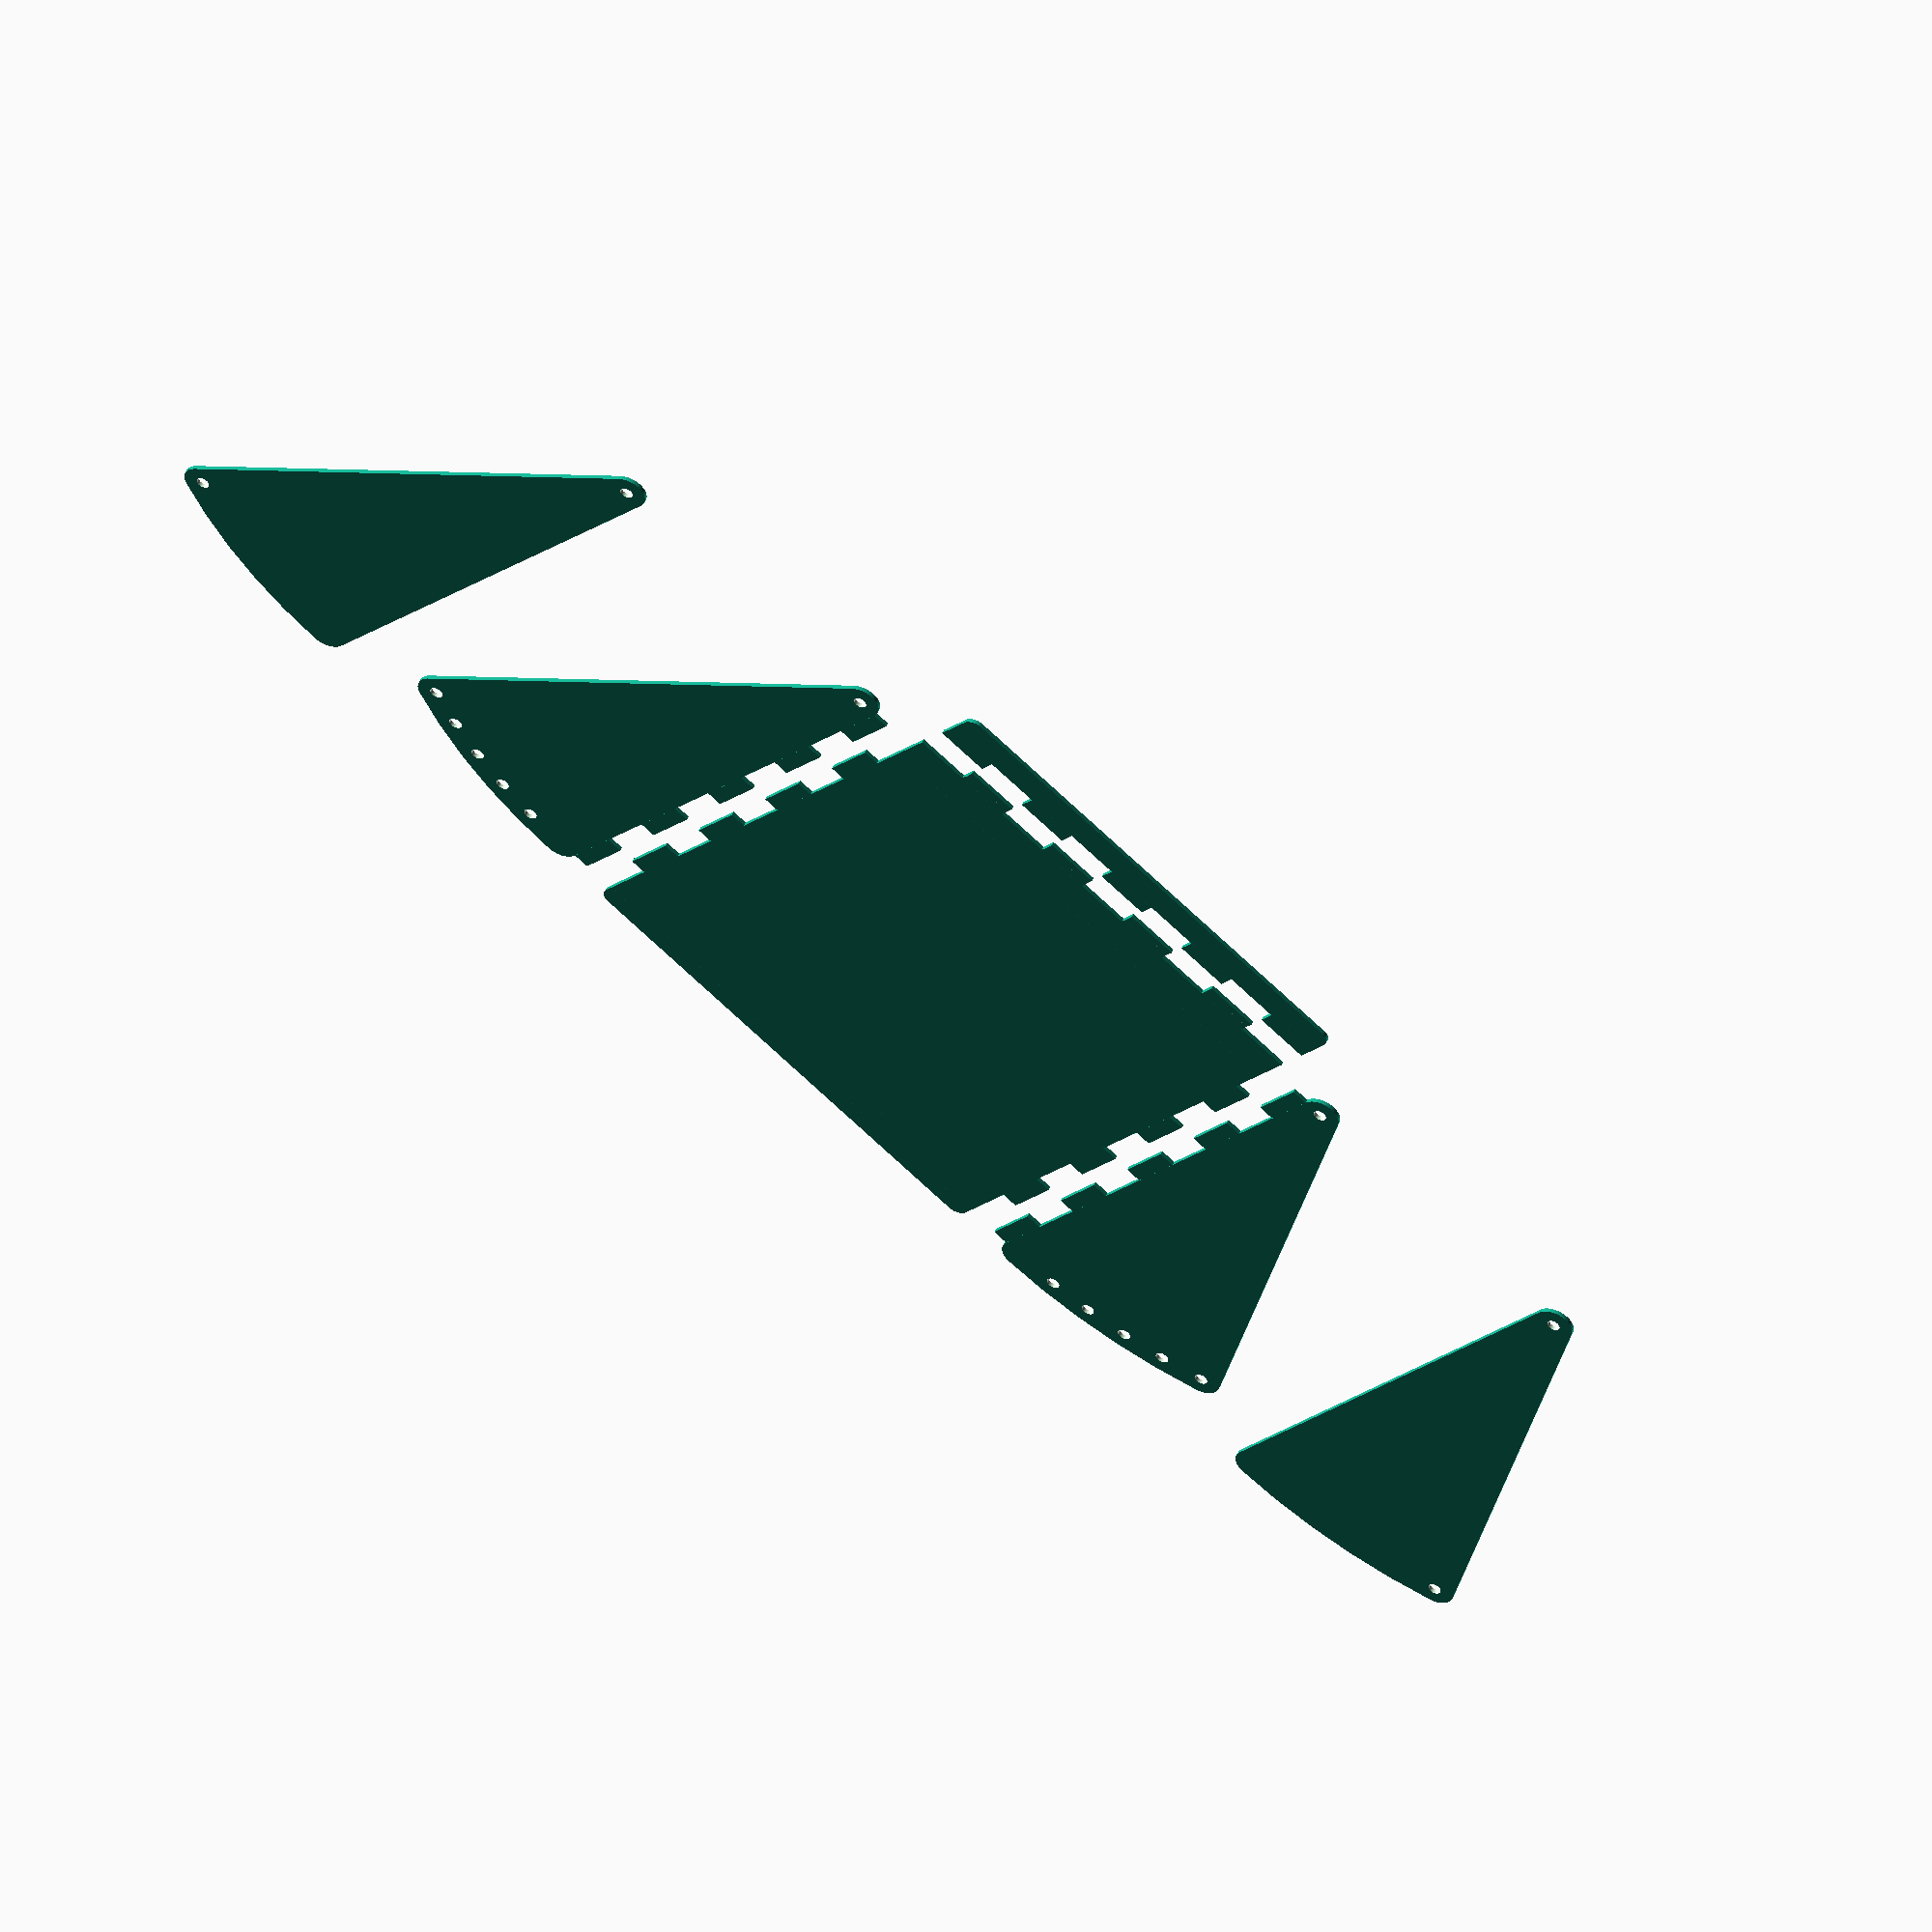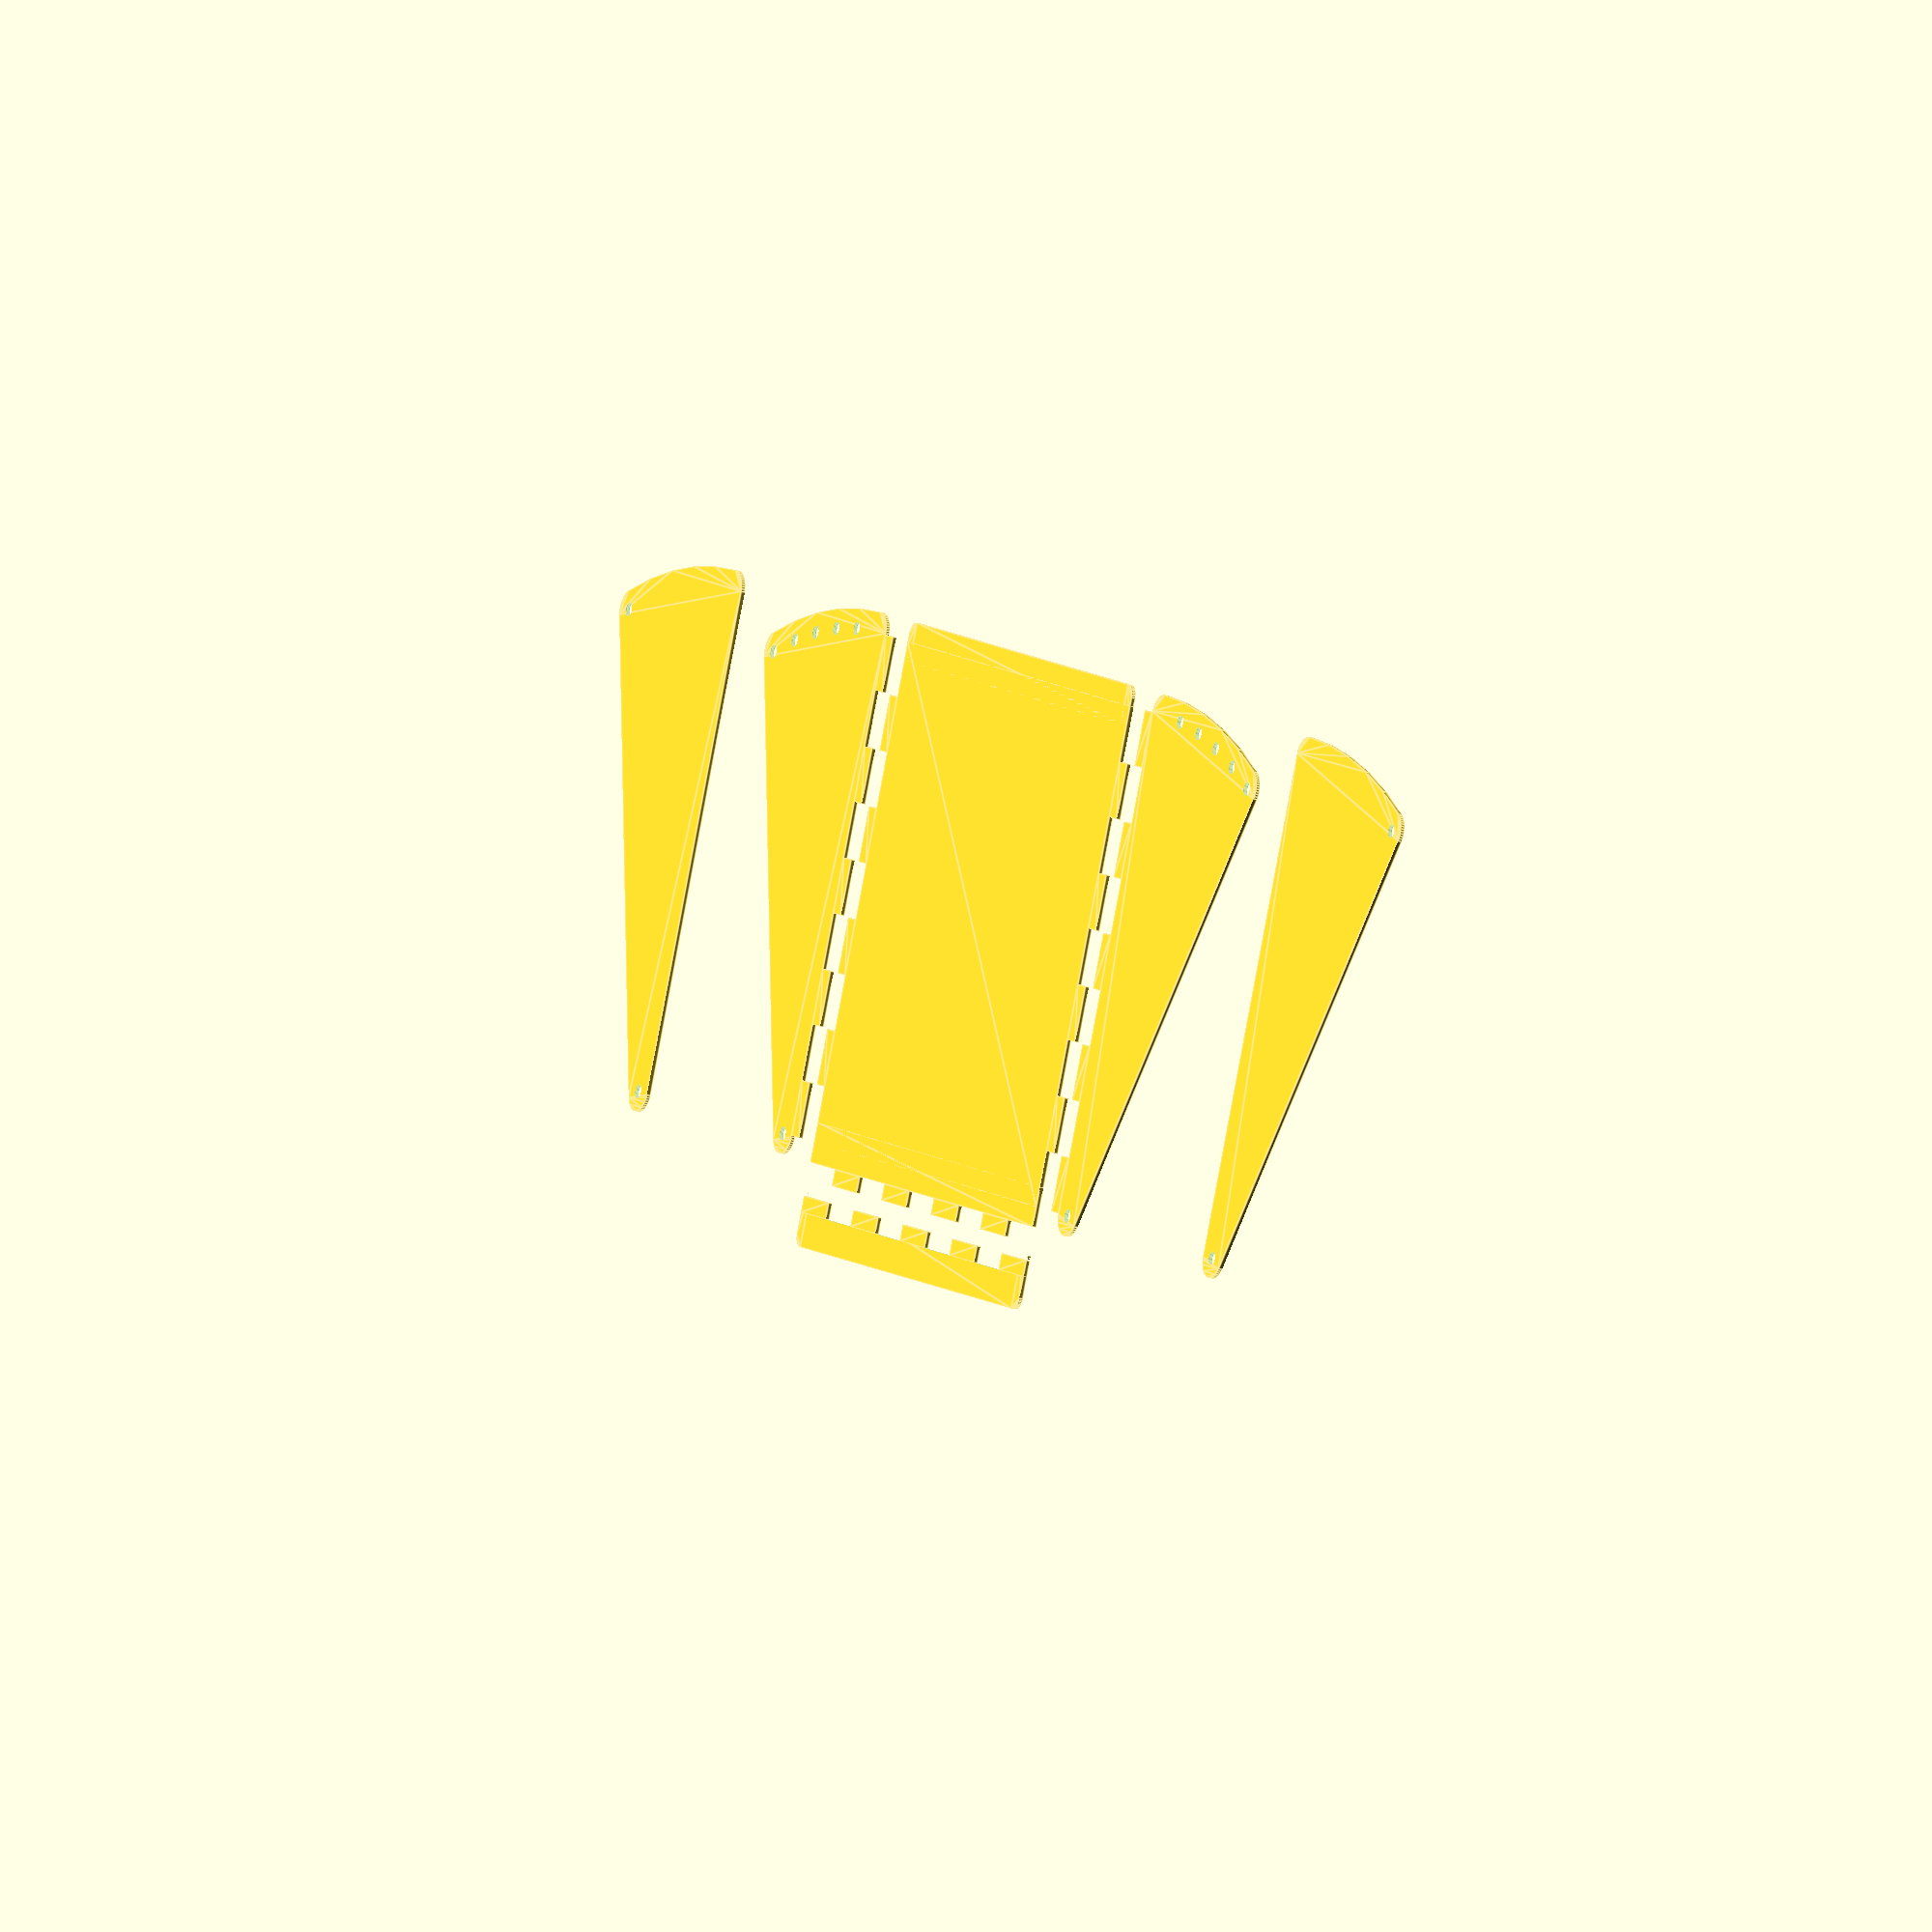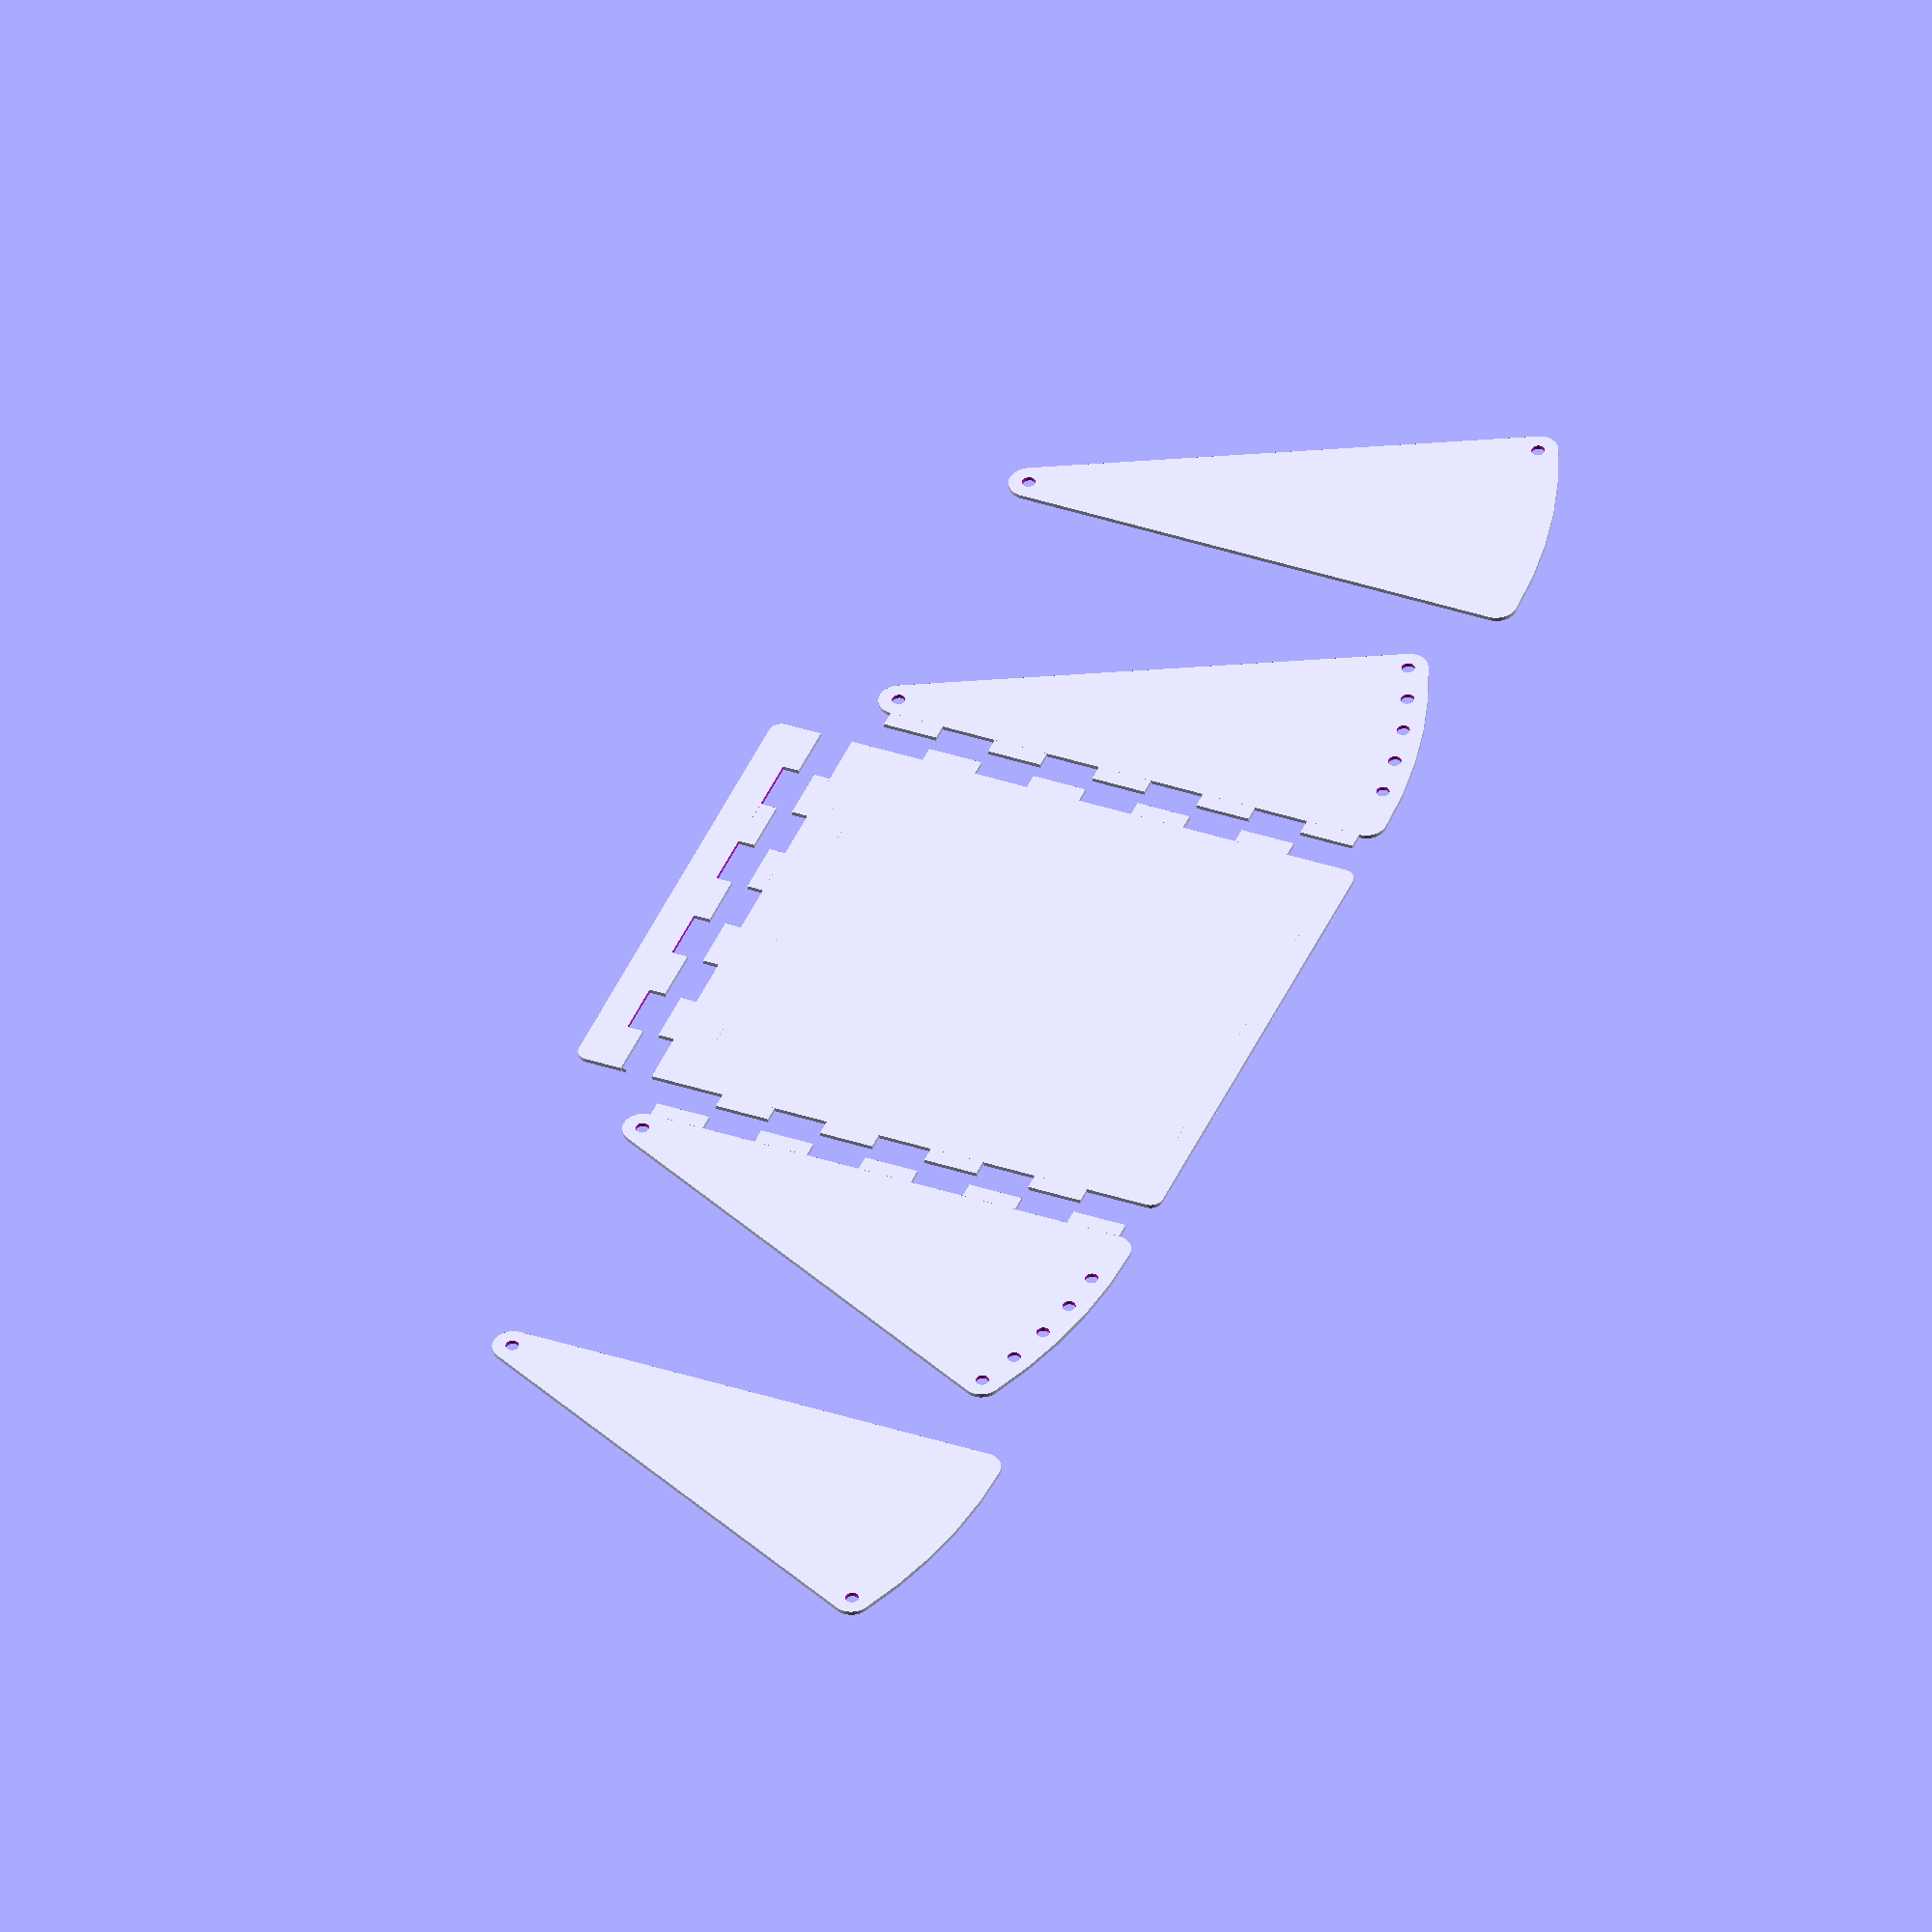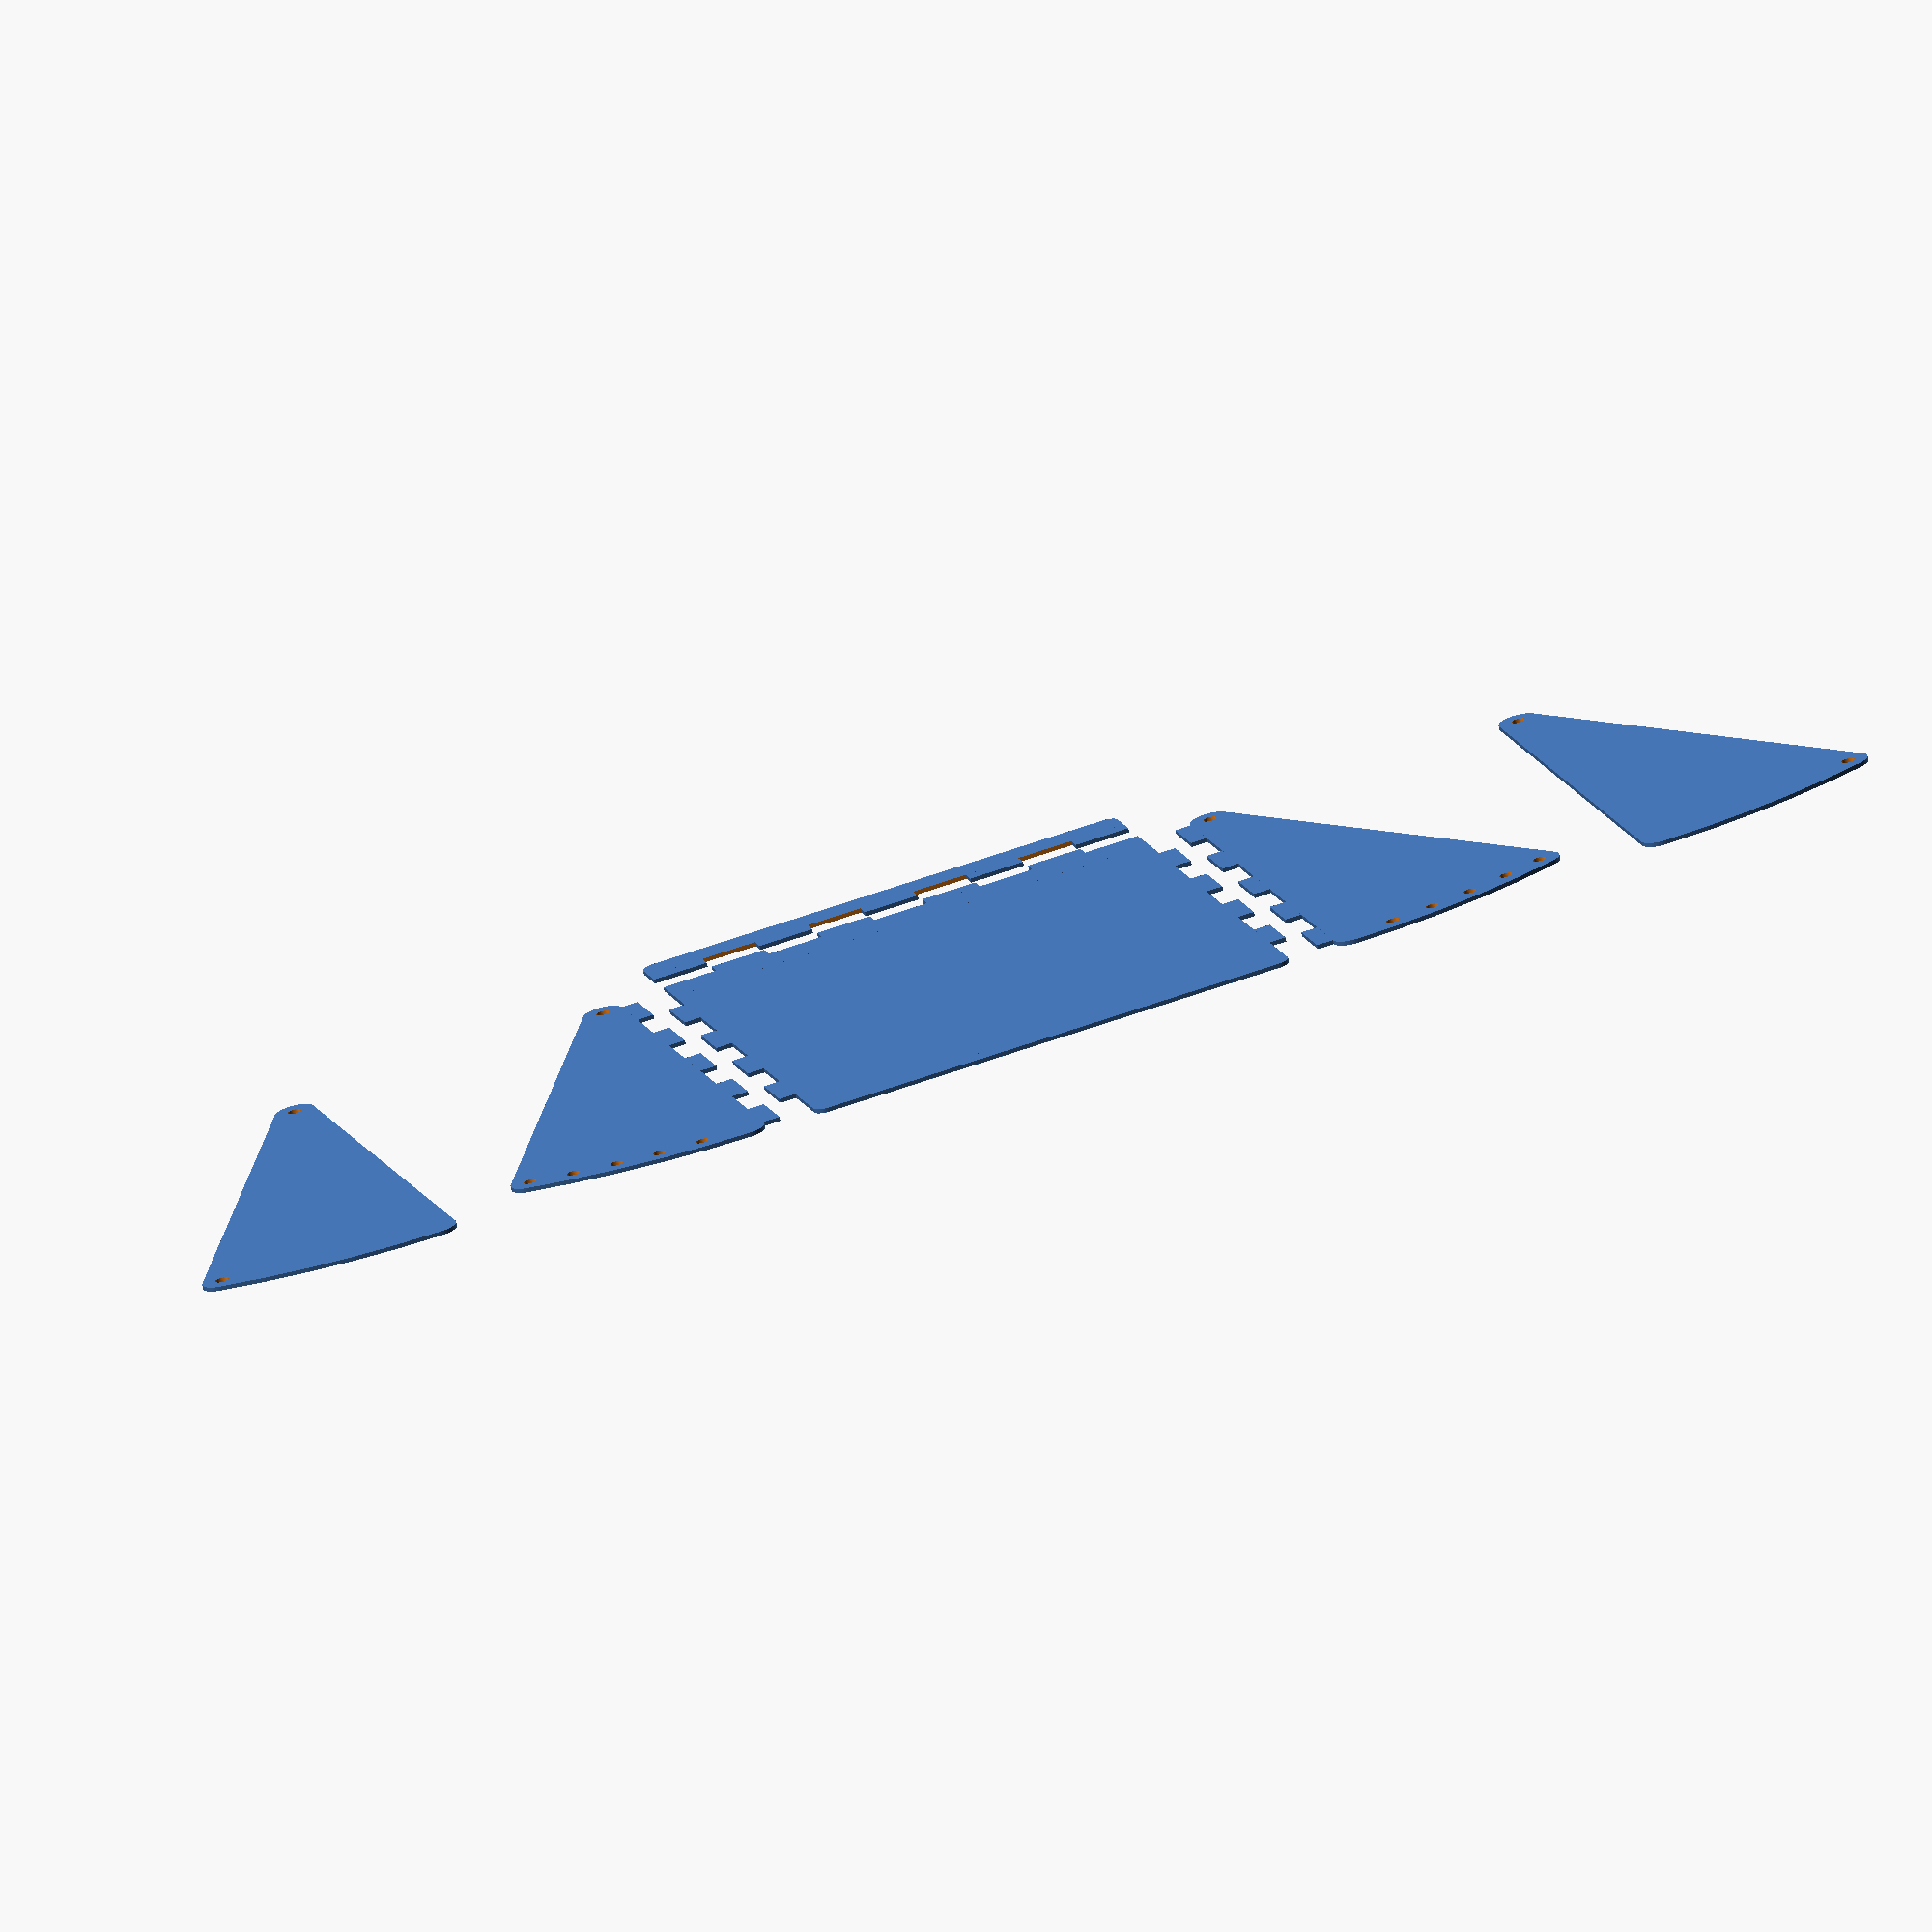
<openscad>
// Design for laser cutting a keyboard tenting stand.
//
// With use_puzzle_edge = true, the resulting pieces
// can be connected together to assemble the keyboard stand.
// With use_puzzle_edge = false, the sides and plate lip
// should be folded precisely.

$fn = 50;

// Thickness of the material.
// e.g. thickness = 4 is for 4mm thick acrylic.
//
// Affects the depth of the "puzzle piece" edge
// so that it slots nicely.
thickness = 4;

// Width of the plate.
base_width = 130;

// Height of the plate.
base_height = 120;

// Diameter of the screw holes in the side plate(s).
screw_hole_diameter = 3.2;

// Radius of the corners, affecting:
// - the main plate
// - the lip edge
rounded_corner_radius = 3;

// The number of segments the 'puzzle piece edge'
// is split into.
puzzle_piece_segment_count = 9;

// Angle increment between the screw holes on the
// side of the tenting stand.
//
// Take care that this is large enough to allow enough
// space between the screw holes.
tenting_angle_increment = 5;

// Angle of the side of the tenting stand.
//
// Larger angle allows for a wider variety of tenting angles,
// but also means a larger minimum tenting angle.
tenting_side_angle = 25;

// Extra pieces which can attach to the side (using screws + nuts)
// to vary the stand's tenting angle.
tenting_extra_pieces_angles = [25];

// Height of the stand's "lip".
//
// Take care that this is smaller than the position of
// the USB connector, if the USB-connector
// is towards the outside.
lip_height = 8;

// When true: use "puzzle piece edge" as a method of
// connecting the main plate to the side plates, lip.
//
// Otherwise: connect using a surface. The 'sides' can then
// be folded down, 'lip' be folded up.
use_puzzle_edge = true;

// When use_puzzle_edge is false,
// this affects the distance for folding between the main part,
// and the sides / plate lip.
fold_allowance = 10;

module puzzle_piece_edge(
    length,
    thickness,
    segment_count,
    edge_gender
) {
    for(i = [1 : puzzle_piece_segment_count]) {
        if (i % 2 == (edge_gender == "male" ? 1 : 0)) {
            let (
                c = i - (segment_count / 2) - 0.5,
                segment_width = length / segment_count
            ) {
                translate([c * segment_width, thickness / 2]) {
                    square([segment_width, thickness], center = true);
                }
            }
        }
    }
}

module main_plate(
    width,
    height,
    screw_hole_diameter,
    rounded_corner_radius,
    edge_type
) {
    let (
        side_corner_radius = 1.5 * screw_hole_diameter,
        edge_height = height,
        edge_width = width - (2 * side_corner_radius)
    ) {
        // Extend base beyond 'puzzle piece edge', round its corners
        translate([-(edge_width / 2), 0]) {
            let (
                r = rounded_corner_radius
            ) {
                minkowski() {
                    square([(2 * side_corner_radius) - (2 * r), height - (2 * r)], center = true);
                    circle(r);
                }
            }
        }

        // Fill in the with square the size of edge width/length
        square([edge_width, height], center = true);

        // Extend edge opposite the lip, round its corners
        translate([edge_width / 2, 0]) {
            square([2 * side_corner_radius, height], center = true);
        }

        if (edge_type == "puzzle_piece") {
            // "puzzle piece"-like edge along the lower edge
            translate([width / 2, 0]) {
                rotate(270) {
                    puzzle_piece_edge(
                        length = edge_height,
                        thickness = thickness,
                        segment_count = puzzle_piece_segment_count,
                        edge_gender = "female"
                    );
                }
            }

            translate([0, (edge_height / 2)]) {
                rotate(0) {
                    puzzle_piece_edge(
                        length = edge_width,
                        thickness = thickness,
                        segment_count = puzzle_piece_segment_count,
                        edge_gender = "female"
                    );
                }
            }

            translate([0, -(edge_height / 2)]) {
                rotate(180) {
                    puzzle_piece_edge(
                        length = edge_width,
                        thickness = thickness,
                        segment_count = puzzle_piece_segment_count,
                        edge_gender = "female"
                    );
                }
            }
        }
    }
}

module plate_lip(
    length,
    height = 8,
    rounded_corner_radius,
    edge_type
) {
    difference() {
        let(
          r = rounded_corner_radius
        ) {
            minkowski() {
                square([(2 * height) - (2 * r), length - (2 * r)], center = true);
                circle(r);
            }
        }

        // avoid fighting at the edge by making the shape
        // by adding a bit extra so that it's
        // wider than what it's subtracted from.
        extra = 1;
        translate([-((height / 2) + extra), 0]) {
            square([height + (2 * extra), length], center = true);
        }
    }

    if (edge_type == "puzzle_piece") {
        translate([-height / 2, 0]) {
            rotate(270) {
                puzzle_piece_edge(
                    length = length,
                    thickness = thickness,
                    segment_count = puzzle_piece_segment_count,
                    edge_gender = "male"
                );
            }
        }
    }
}

module arc_hull_with_screw_holes(
    length,
    screw_hole_diameter,
    max_angle,
    edge_type,
    drill_hole_count,
    angle_increment = 8
) {
    let (
        corner_radius = 1.5 * screw_hole_diameter,
        edge_length = length - (2 * corner_radius)
    ) {
        translate([0, corner_radius, 0]){
            difference() {
                // Hull of an arc with angle `max_angle`, radius length `height`.
                hull() {
                    translate([edge_length / 2, 0]) {
                        circle(r = corner_radius);

                        for(angle = [0 : 5 : max_angle]) {
                            rotate(-angle) {
                                translate([-(edge_length), 0]) {
                                    circle(r = corner_radius);
                                }
                            }
                        }
                    }
                }

                translate([edge_length / 2, 0]) {
                    circle(d = screw_hole_diameter);
                    num_holes = is_undef(drill_hole_count) ? floor(max_angle / angle_increment) : drill_hole_count;
                    for(i = [0 : num_holes - 1]) {
                        rotate(-(max_angle - (i * angle_increment))) {
                                translate([-edge_length, 0]) {
                                    circle(d = screw_hole_diameter);
                                }
                        }
                    }
                }
            }

            // "puzzle piece"-like edge
            if (edge_type == "puzzle_piece") {
                translate([0, -corner_radius]) {
                    rotate(180) {
                        puzzle_piece_edge(
                            length = edge_length,
                            thickness = thickness,
                            segment_count = puzzle_piece_segment_count,
                            edge_gender = "male"
                        );
                    }
                }
            }
        }
    }
}

let(
    clearance = (use_puzzle_edge ? thickness * 3 : fold_allowance),
    translate_lip_x = (base_width / 2) + clearance,
    translate_side_y = (base_height / 2) + clearance,
    edge_type = use_puzzle_edge ? "puzzle_piece" : "folded"
) {
    main_plate(
        width = base_width,
        height = base_height,
        screw_hole_diameter = screw_hole_diameter,
        rounded_corner_radius = rounded_corner_radius,
        edge_type = edge_type
    );

    translate([translate_lip_x, 0]) {
        plate_lip(
            length = base_height,
            rounded_corner_radius = rounded_corner_radius,
            edge_type = edge_type,
            height = lip_height
        );
    }

    translate([0, translate_side_y]) {
        arc_hull_with_screw_holes(
            length = base_width,
            screw_hole_diameter = screw_hole_diameter,
            max_angle = tenting_side_angle,
            edge_type = edge_type,
            angle_increment = tenting_angle_increment
        );
    }

    if (len(tenting_extra_pieces_angles) > 0) {
        for (i = [1 : len(tenting_extra_pieces_angles)]) {
            angle = tenting_extra_pieces_angles[i - 1];
            translate([0, 150 * i]) {
                arc_hull_with_screw_holes(
                    length = base_width,
                    screw_hole_diameter = screw_hole_diameter,
                    max_angle = angle,
                    drill_hole_count = 1
                );
            }
        }
    }

    mirror([0, 1, 0]) {
        translate([0, translate_side_y]) {
            arc_hull_with_screw_holes(
                length = base_width,
                screw_hole_diameter = screw_hole_diameter,
                max_angle = tenting_side_angle,
                edge_type = edge_type,
                angle_increment = tenting_angle_increment
            );
        }

        if (len(tenting_extra_pieces_angles) > 0) {
            for (i = [1 : len(tenting_extra_pieces_angles)]) {
                angle = tenting_extra_pieces_angles[i - 1];
                translate([0, 150 * i]) {
                    arc_hull_with_screw_holes(
                        length = base_width,
                        screw_hole_diameter = screw_hole_diameter,
                        max_angle = angle,
                        drill_hole_count = 1
                    );
                }
            }
        }
    }

    if (!use_puzzle_edge) {
        // between main piece and the lip edge
        translate([translate_lip_x - (fold_allowance / 2), 0]) {
            square([fold_allowance, base_height - 1], center = true);
        }

        translate([0, translate_side_y - (fold_allowance / 2)]) {
            square([base_height - 8, fold_allowance * 1.2], center = true);
        }
        mirror([0, 1, 0]) {
            translate([0, translate_side_y - (fold_allowance / 2)]) {
                square([base_height - 8, fold_allowance * 1.2], center = true);
            }
        }
    }
}
</openscad>
<views>
elev=308.0 azim=309.7 roll=23.4 proj=o view=solid
elev=17.4 azim=67.2 roll=241.7 proj=o view=edges
elev=45.7 azim=336.8 roll=183.2 proj=o view=wireframe
elev=72.5 azim=286.6 roll=193.4 proj=o view=solid
</views>
